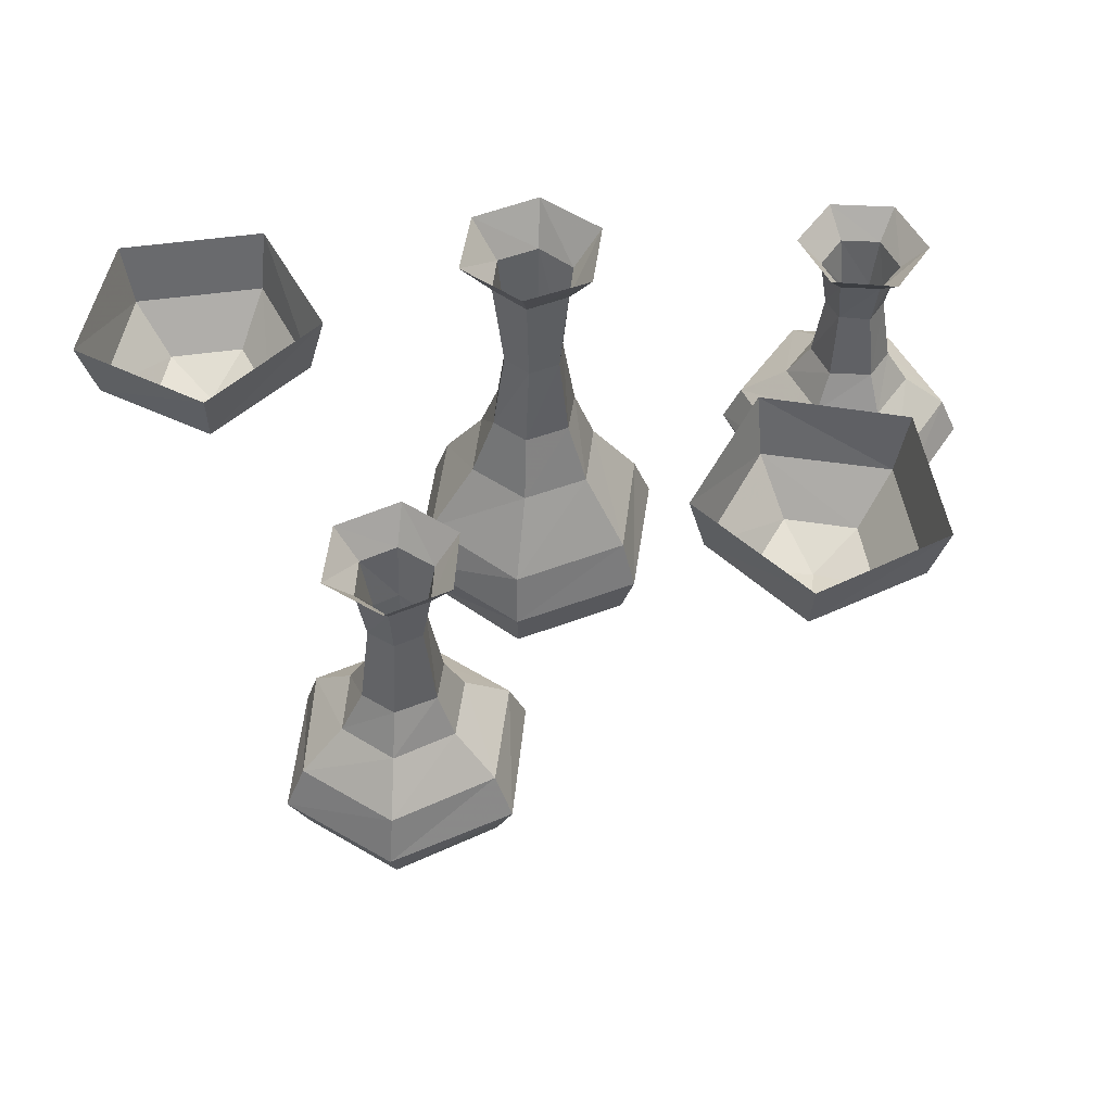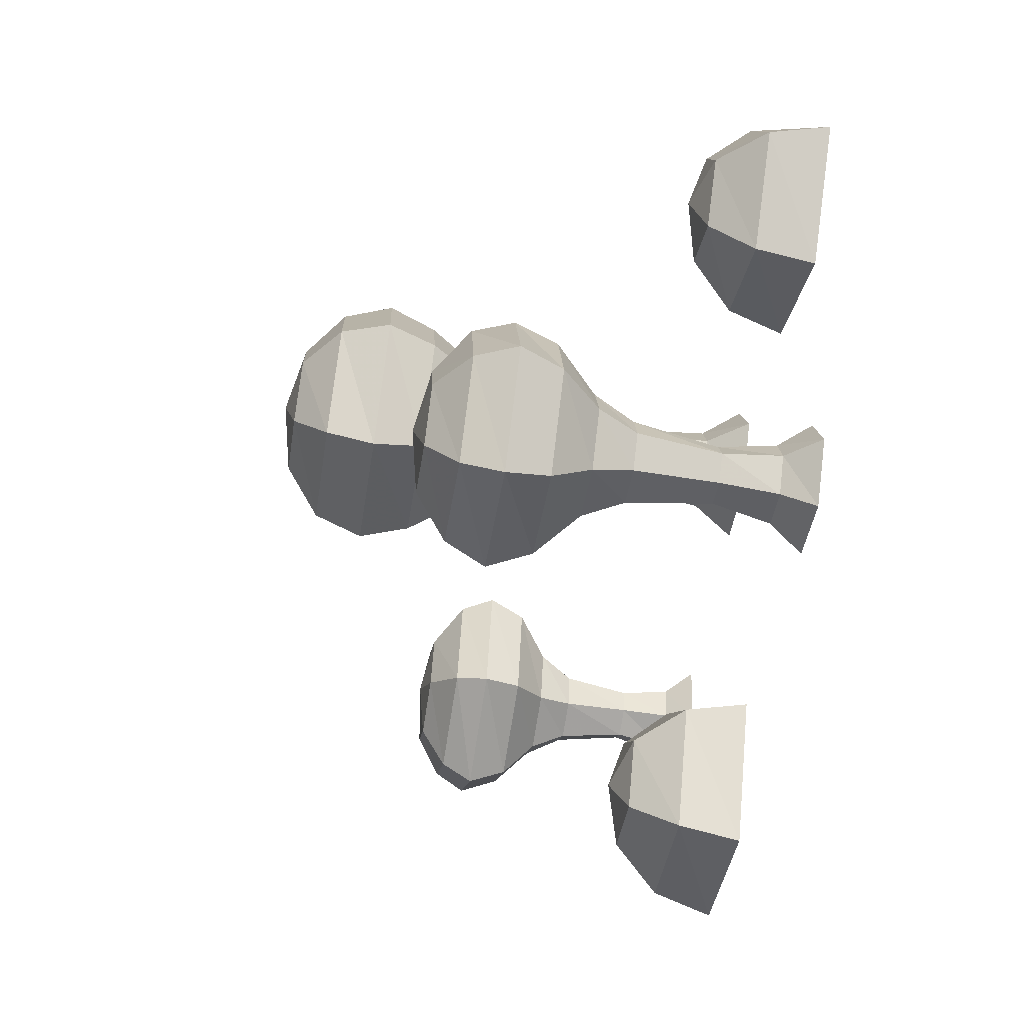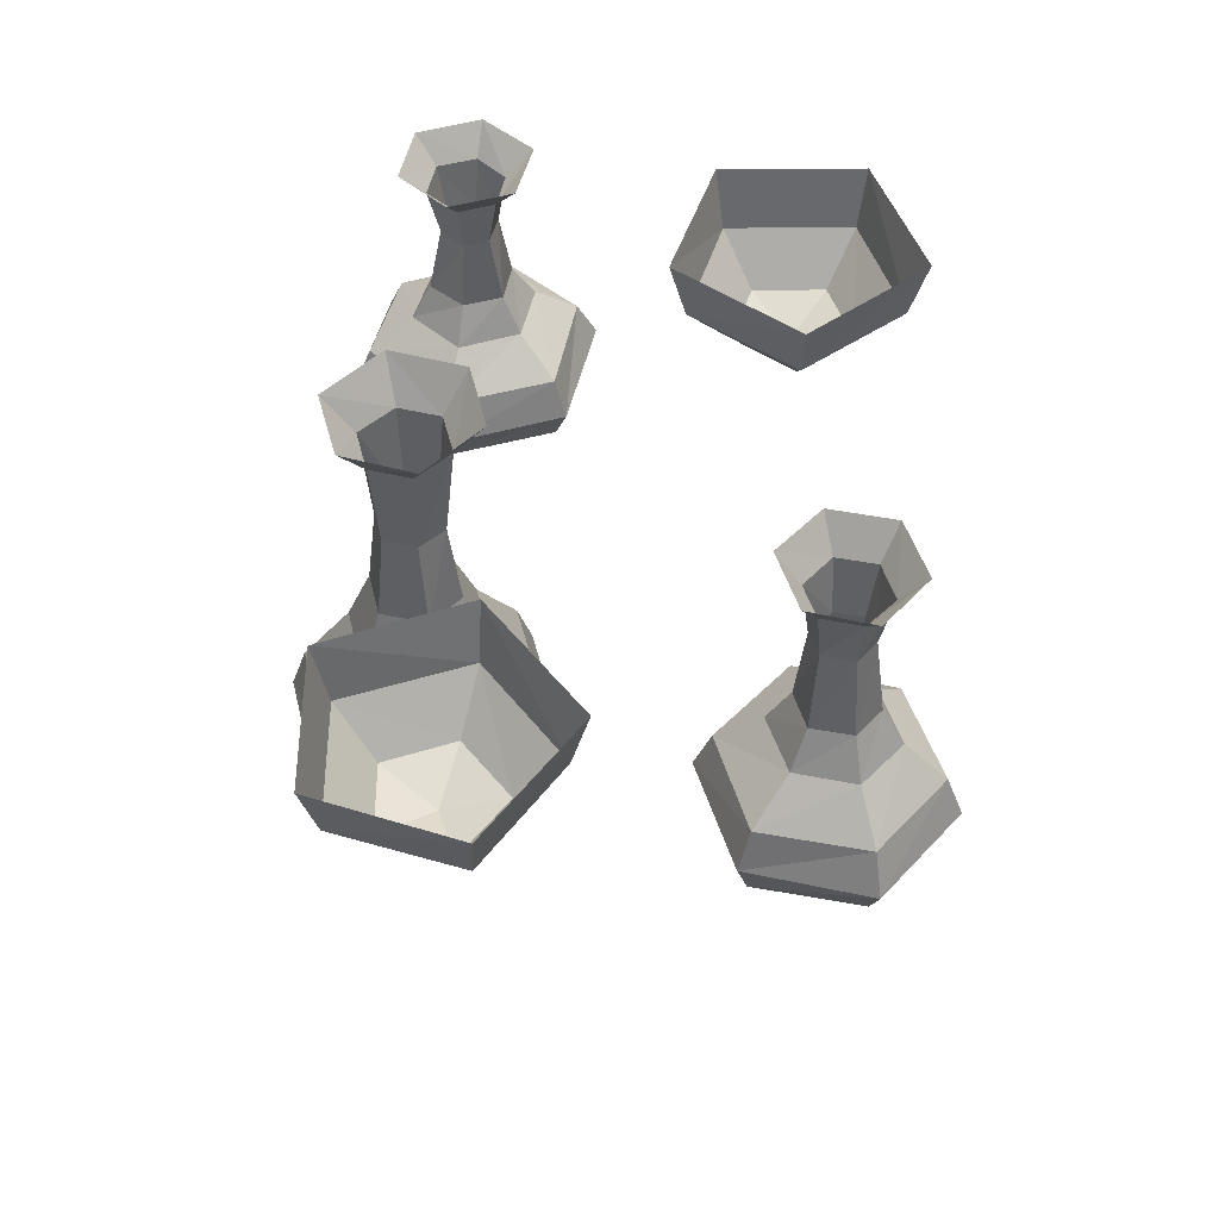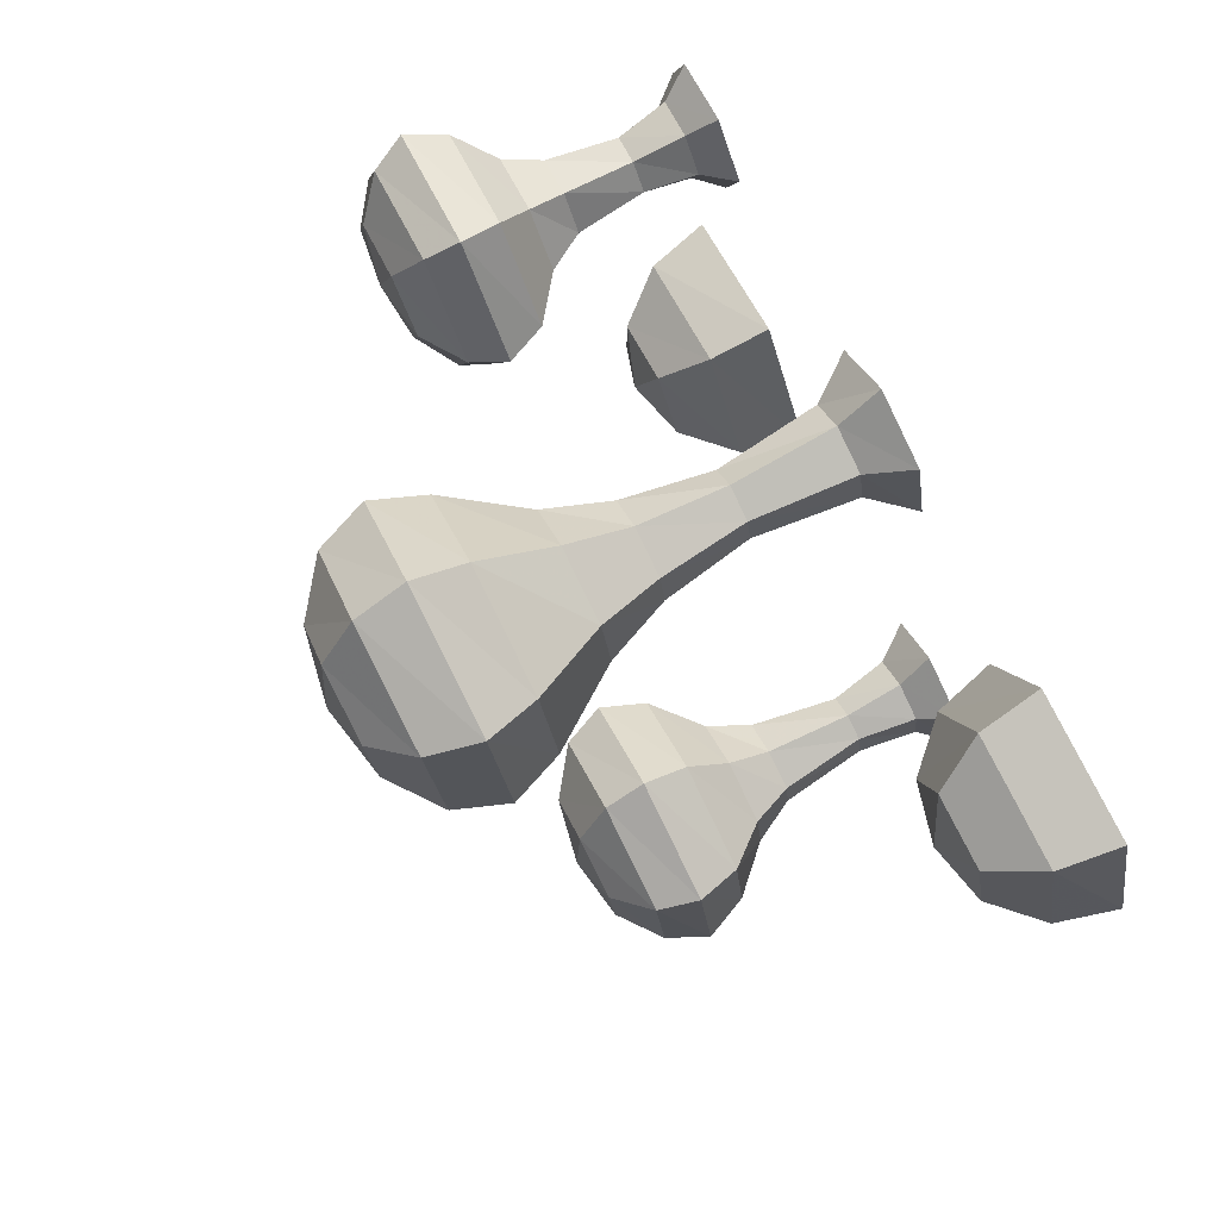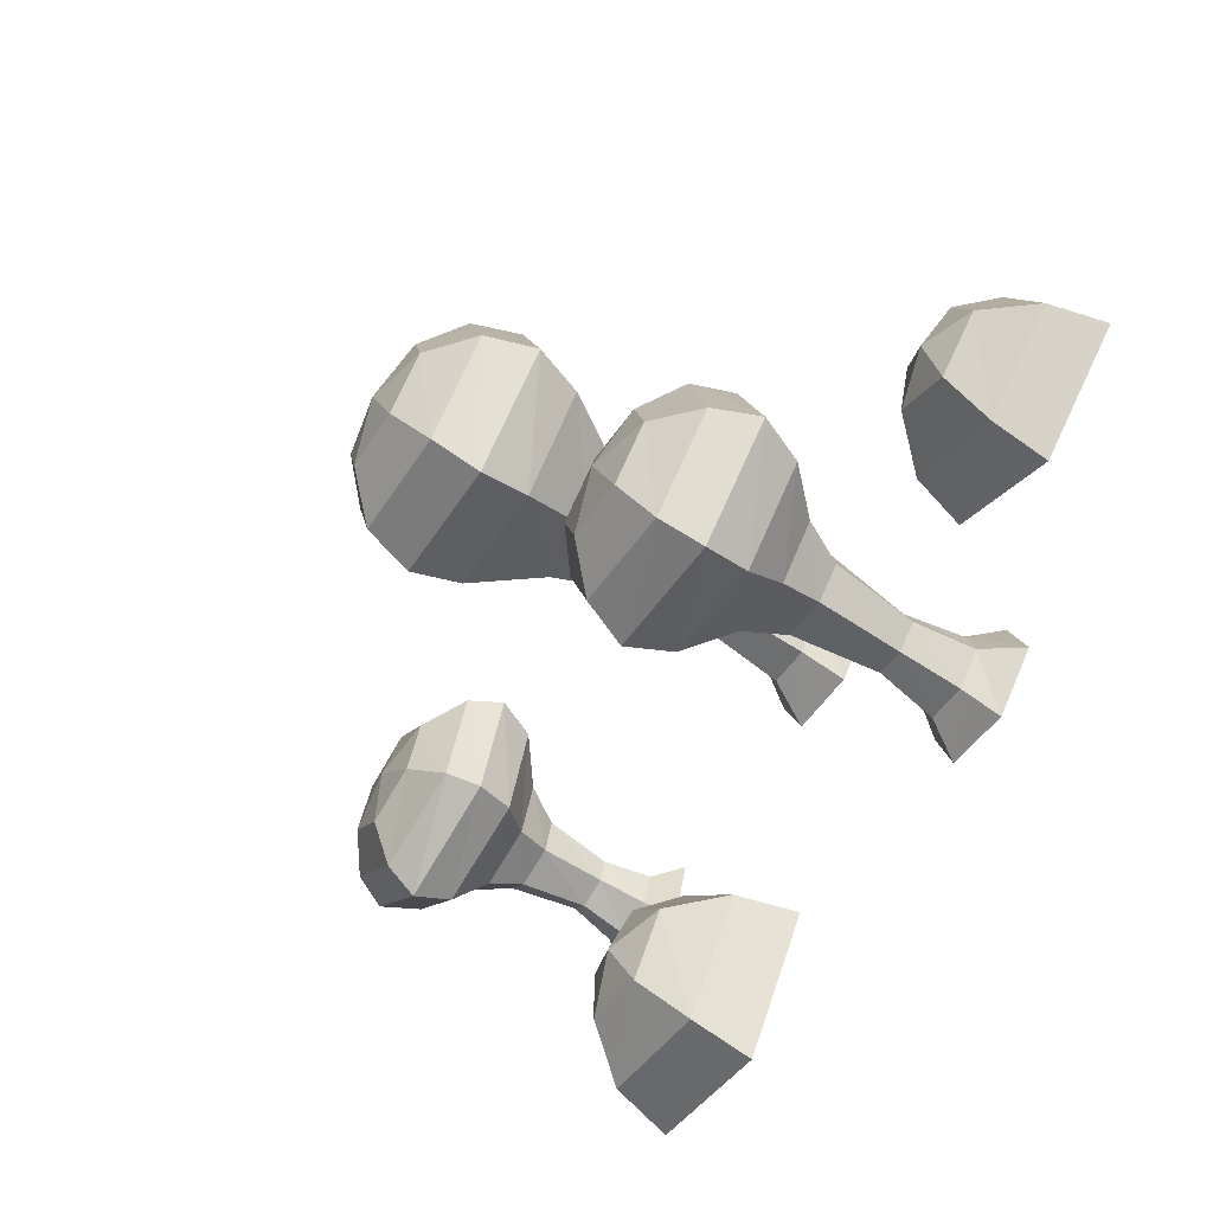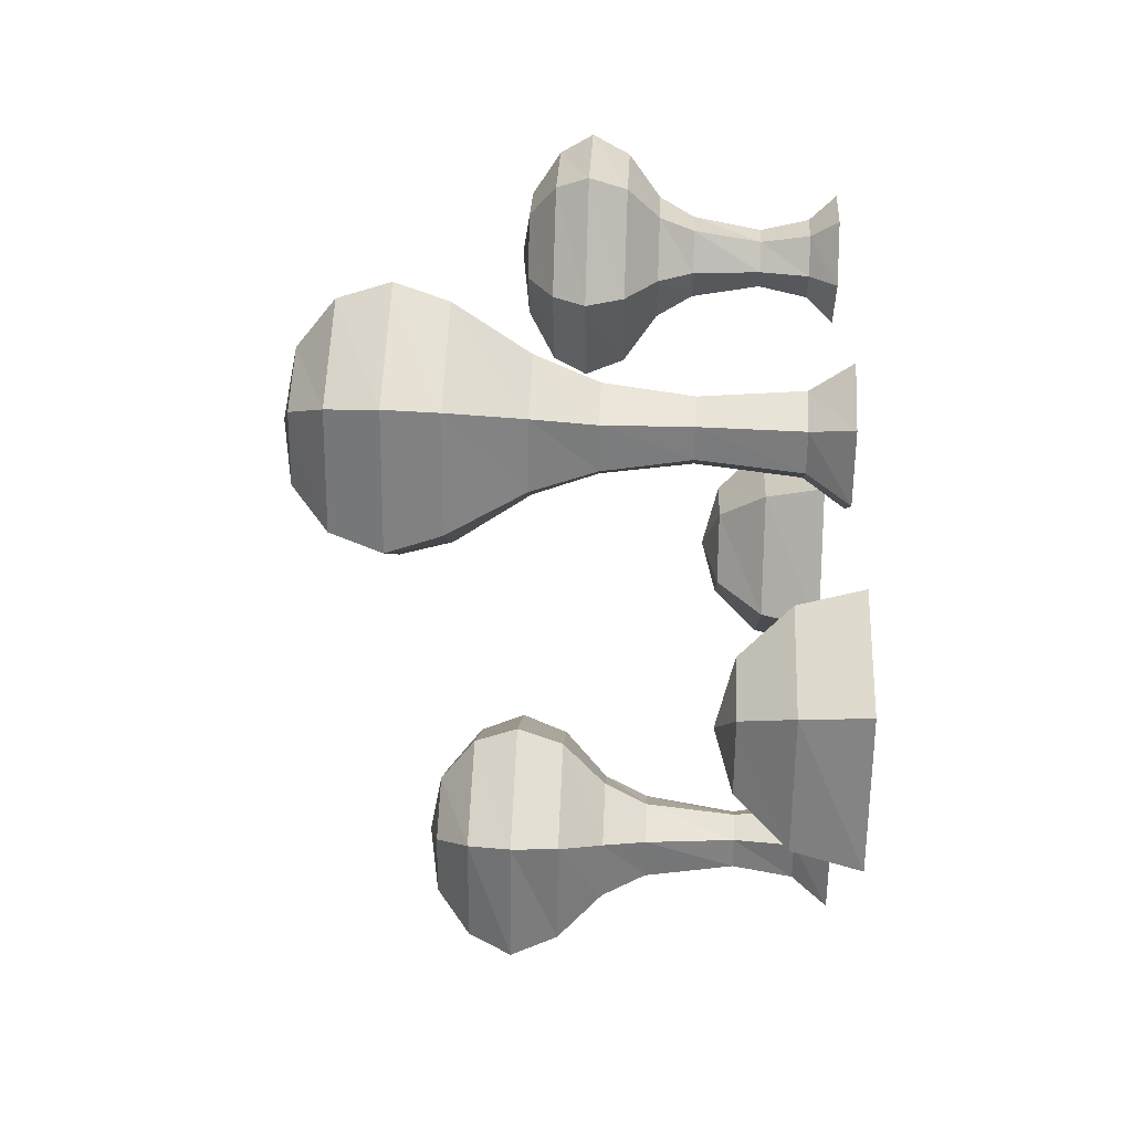
<metadata>
{"format":"obj","ext":"obj","renderer":"f3d","projection":"perspective","resolution":1024,"background":"white","views":[{"elev":50.3,"azim":171.2,"up":"+Y"},{"elev":-61.7,"azim":80.8,"up":"+Z"},{"elev":50.0,"azim":89.6,"up":"+Y"},{"elev":79.6,"azim":63.0,"up":"+Z"},{"elev":-65.2,"azim":57.7,"up":"+Z"},{"elev":44.9,"azim":92.6,"up":"+Z"}]}
</metadata>
<code>
o object/blockage
v 84 0 -71
v 78 0 -48
v 71 -12 -54
v 74 -12 -68
v 66 0 -87
v 64 -12 -78
v 43 0 -80
v 50 -12 -74
v 38 0 -57
v 47 -12 -60
v 55 0 -41
v 58 -12 -50
v 59 -33 -53
v 68 -33 -56
v 71 -33 -67
v 63 -33 -74
v 53 -33 -71
v 51 -33 -61
v 46 -64 -60
v 58 -64 -50
v 72 -64 -54
v 75 -64 -69
v 65 -64 -78
v 50 -64 -74
v 45 -79 -79
v 39 -79 -58
v 56 -79 -42
v 78 -79 -49
v 83 -79 -71
v 67 -79 -86
v 70 -94 -101
v 33 -94 -89
v 23 -94 -53
v 52 -94 -26
v 90 -94 -37
v 98 -94 -76
v 105 -110 -78
v 72 -110 -107
v 28 -110 -94
v 17 -110 -51
v 51 -110 -20
v 94 -110 -33
v 90 -125 -37
v 98 -125 -76
v 70 -125 -101
v 33 -125 -89
v 23 -125 -53
v 52 -125 -26
v 56 -137 -42
v 78 -137 -49
v 83 -137 -71
v 67 -137 -86
v 45 -137 -79
v 39 -137 -58
v 61 -141 -64
v -20 -15 75
v -9 -15 87
v -11 0 98
v -31 0 78
v -16 -15 60
v -13 -52 63
v -16 -52 74
v -8 -52 84
v 7 -15 83
v 15 0 91
v 11 -15 68
v 23 0 65
v -23 0 51
v 0 -15 56
v -1 -52 60
v 1 -84 56
v -16 -84 60
v -21 -84 76
v -9 -84 88
v 4 -52 81
v 7 -52 69
v 3 0 45
v 12 -84 67
v 21 -107 65
v 3 -107 47
v -22 -107 53
v -29 -107 78
v -12 -107 97
v 8 -84 84
v 14 -107 91
v 27 -134 104
v 39 -134 61
v 9 -134 29
v -35 -134 40
v -47 -134 82
v -16 -134 115
v -18 -153 121
v 32 -153 109
v 46 -153 59
v 10 -153 23
v -39 -153 35
v -54 -153 84
v -47 -172 82
v -16 -172 115
v 27 -172 104
v 39 -172 61
v 9 -172 29
v -35 -172 40
v -22 -186 53
v -29 -186 78
v -12 -186 97
v 14 -186 91
v 21 -186 65
v 3 -186 47
v -4 -191 72
v -129 0 32
v -106 0 38
v -112 -10 45
v -126 -10 42
v -145 0 50
v -136 -10 52
v -138 0 73
v -132 -10 66
v -115 0 78
v -118 -10 69
v -99 0 61
v -108 -10 58
v -111 -28 57
v -114 -28 48
v -125 -28 45
v -132 -28 53
v -129 -28 63
v -119 -28 65
v -118 -53 70
v -108 -53 58
v -112 -53 44
v -127 -53 41
v -136 -53 51
v -132 -53 66
v -137 -66 71
v -116 -66 77
v -100 -66 60
v -107 -66 38
v -129 -66 33
v -144 -66 49
v -159 -78 46
v -147 -78 83
v -111 -78 93
v -84 -78 64
v -95 -78 26
v -134 -78 18
v -136 -92 11
v -165 -92 44
v -152 -92 88
v -109 -92 99
v -78 -92 65
v -91 -92 22
v -95 -104 26
v -134 -104 18
v -159 -104 46
v -147 -104 83
v -111 -104 93
v -84 -104 64
v -100 -114 60
v -107 -114 38
v -129 -114 33
v -144 -114 49
v -137 -114 71
v -116 -114 77
v -122 -117 55
v -69 0 -99
v -37 0 -56
v -43 -22 -56
v -70 -22 -93
v -118 0 -82
v -113 -22 -79
v -118 0 -30
v -113 -22 -33
v -69 0 -13
v -70 -22 -19
v -76 -39 -35
v -60 -39 -56
v -76 -39 -77
v -100 -39 -69
v -100 -39 -43
v -82 -45 -56
v 73 0 45
v 116 0 13
v 116 -22 19
v 79 -22 46
v 90 0 94
v 93 -22 89
v 142 0 94
v 139 -22 89
v 159 0 45
v 153 -22 46
v 137 -39 52
v 116 -39 36
v 95 -39 52
v 103 -39 76
v 129 -39 76
v 116 -45 58
f 1 2 3
f 1 3 4
f 1 4 5
f 5 4 6
f 5 6 7
f 7 6 8
f 7 8 9
f 9 8 10
f 9 10 11
f 11 10 12
f 11 12 2
f 2 12 3
f 3 12 13
f 3 13 14
f 3 14 4
f 4 14 15
f 4 15 6
f 6 15 16
f 6 16 8
f 8 16 17
f 8 17 10
f 10 17 18
f 10 18 12
f 12 18 13
f 13 18 19
f 13 19 20
f 13 20 14
f 14 20 21
f 14 21 15
f 15 21 22
f 15 22 16
f 16 22 23
f 16 23 17
f 17 23 24
f 17 24 18
f 18 24 19
f 19 24 25
f 19 25 26
f 19 26 20
f 20 26 27
f 20 27 21
f 21 27 28
f 21 28 22
f 22 28 29
f 22 29 23
f 23 29 30
f 23 30 24
f 24 30 25
f 25 30 31
f 25 31 32
f 25 32 26
f 26 32 33
f 26 33 27
f 27 33 34
f 27 34 28
f 28 34 35
f 28 35 29
f 29 35 36
f 29 36 30
f 30 36 31
f 31 36 37
f 31 37 38
f 31 38 32
f 32 38 39
f 32 39 33
f 33 39 40
f 33 40 34
f 34 40 41
f 34 41 35
f 35 41 42
f 35 42 36
f 36 42 37
f 37 42 43
f 37 43 44
f 37 44 38
f 38 44 45
f 38 45 39
f 39 45 46
f 39 46 40
f 40 46 47
f 40 47 41
f 41 47 48
f 41 48 42
f 42 48 43
f 43 48 49
f 43 49 50
f 43 50 44
f 44 50 51
f 44 51 45
f 45 51 52
f 45 52 46
f 46 52 53
f 46 53 47
f 47 53 54
f 47 54 48
f 48 54 49
f 49 54 55
f 49 55 50
f 50 55 51
f 51 55 52
f 52 55 53
f 53 55 54
f 56 57 58
f 56 58 59
f 56 59 60
f 56 60 61
f 56 61 62
f 56 62 57
f 57 62 63
f 57 63 64
f 57 64 65
f 57 65 58
f 64 66 67
f 64 67 65
f 59 68 60
f 60 68 69
f 60 69 70
f 60 70 61
f 61 70 71
f 61 71 72
f 61 72 62
f 62 72 73
f 62 73 63
f 63 73 74
f 63 74 75
f 63 75 64
f 64 75 66
f 66 75 76
f 66 76 69
f 66 69 77
f 66 77 67
f 68 77 69
f 76 70 69
f 70 76 78
f 70 78 71
f 71 78 79
f 71 79 80
f 71 80 72
f 72 80 81
f 72 81 73
f 73 81 82
f 73 82 74
f 74 82 83
f 74 83 84
f 74 84 75
f 75 84 76
f 76 84 78
f 78 84 85
f 78 85 79
f 79 85 86
f 79 86 87
f 79 87 80
f 80 87 88
f 80 88 81
f 81 88 89
f 81 89 82
f 82 89 90
f 82 90 83
f 83 90 91
f 83 91 85
f 83 85 84
f 91 86 85
f 86 91 92
f 86 92 93
f 86 93 87
f 87 93 94
f 87 94 88
f 88 94 95
f 88 95 89
f 89 95 96
f 89 96 90
f 90 96 97
f 90 97 91
f 91 97 92
f 92 97 98
f 92 98 99
f 92 99 93
f 93 99 100
f 93 100 94
f 94 100 101
f 94 101 95
f 95 101 102
f 95 102 96
f 96 102 103
f 96 103 97
f 97 103 98
f 98 103 104
f 98 104 105
f 98 105 99
f 99 105 106
f 99 106 100
f 100 106 107
f 100 107 101
f 101 107 108
f 101 108 102
f 102 108 109
f 102 109 103
f 103 109 104
f 104 109 110
f 104 110 105
f 105 110 106
f 106 110 107
f 107 110 108
f 108 110 109
f 111 112 113
f 111 113 114
f 111 114 115
f 115 114 116
f 115 116 117
f 117 116 118
f 117 118 119
f 119 118 120
f 119 120 121
f 121 120 122
f 121 122 112
f 112 122 113
f 113 122 123
f 113 123 124
f 113 124 114
f 114 124 125
f 114 125 116
f 116 125 126
f 116 126 118
f 118 126 127
f 118 127 120
f 120 127 128
f 120 128 122
f 122 128 123
f 123 128 129
f 123 129 130
f 123 130 124
f 124 130 131
f 124 131 125
f 125 131 132
f 125 132 126
f 126 132 133
f 126 133 127
f 127 133 134
f 127 134 128
f 128 134 129
f 129 134 135
f 129 135 136
f 129 136 130
f 130 136 137
f 130 137 131
f 131 137 138
f 131 138 132
f 132 138 139
f 132 139 133
f 133 139 140
f 133 140 134
f 134 140 135
f 135 140 141
f 135 141 142
f 135 142 136
f 136 142 143
f 136 143 137
f 137 143 144
f 137 144 138
f 138 144 145
f 138 145 139
f 139 145 146
f 139 146 140
f 140 146 141
f 141 146 147
f 141 147 148
f 141 148 142
f 142 148 149
f 142 149 143
f 143 149 150
f 143 150 144
f 144 150 151
f 144 151 145
f 145 151 152
f 145 152 146
f 146 152 147
f 147 152 153
f 147 153 154
f 147 154 148
f 148 154 155
f 148 155 149
f 149 155 156
f 149 156 150
f 150 156 157
f 150 157 151
f 151 157 158
f 151 158 152
f 152 158 153
f 153 158 159
f 153 159 160
f 153 160 154
f 154 160 161
f 154 161 155
f 155 161 162
f 155 162 156
f 156 162 163
f 156 163 157
f 157 163 164
f 157 164 158
f 158 164 159
f 159 164 165
f 159 165 160
f 160 165 161
f 161 165 162
f 162 165 163
f 163 165 164
f 166 167 168
f 166 168 169
f 166 169 170
f 170 169 171
f 170 171 172
f 172 171 173
f 172 173 174
f 174 173 175
f 174 175 167
f 167 175 168
f 168 175 176
f 168 176 177
f 168 177 169
f 169 177 178
f 169 178 171
f 171 178 179
f 171 179 173
f 173 179 180
f 173 180 175
f 175 180 176
f 176 180 181
f 176 181 177
f 177 181 178
f 178 181 179
f 179 181 180
f 182 183 184
f 182 184 185
f 182 185 186
f 186 185 187
f 186 187 188
f 188 187 189
f 188 189 190
f 190 189 191
f 190 191 183
f 183 191 184
f 184 191 192
f 184 192 193
f 184 193 185
f 185 193 194
f 185 194 187
f 187 194 195
f 187 195 189
f 189 195 196
f 189 196 191
f 191 196 192
f 192 196 197
f 192 197 193
f 193 197 194
f 194 197 195
f 195 197 196

</code>
